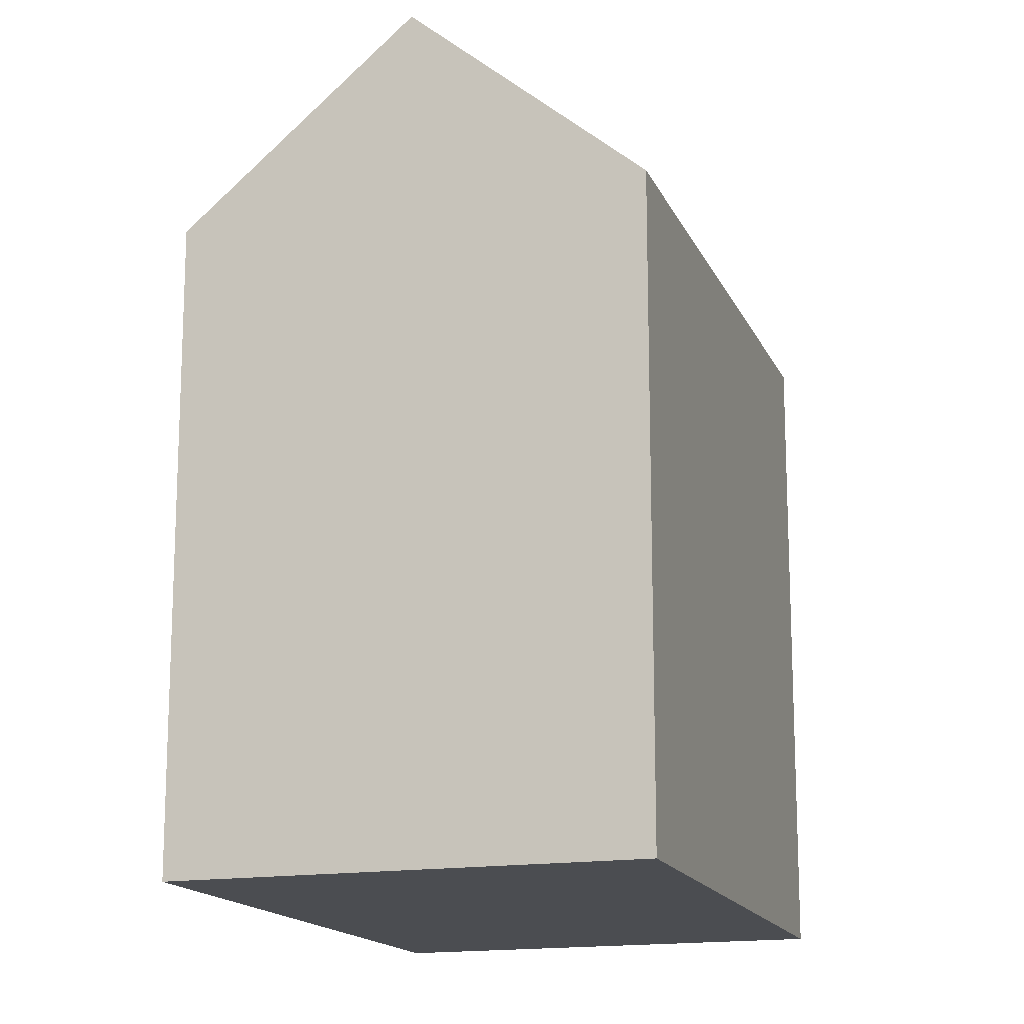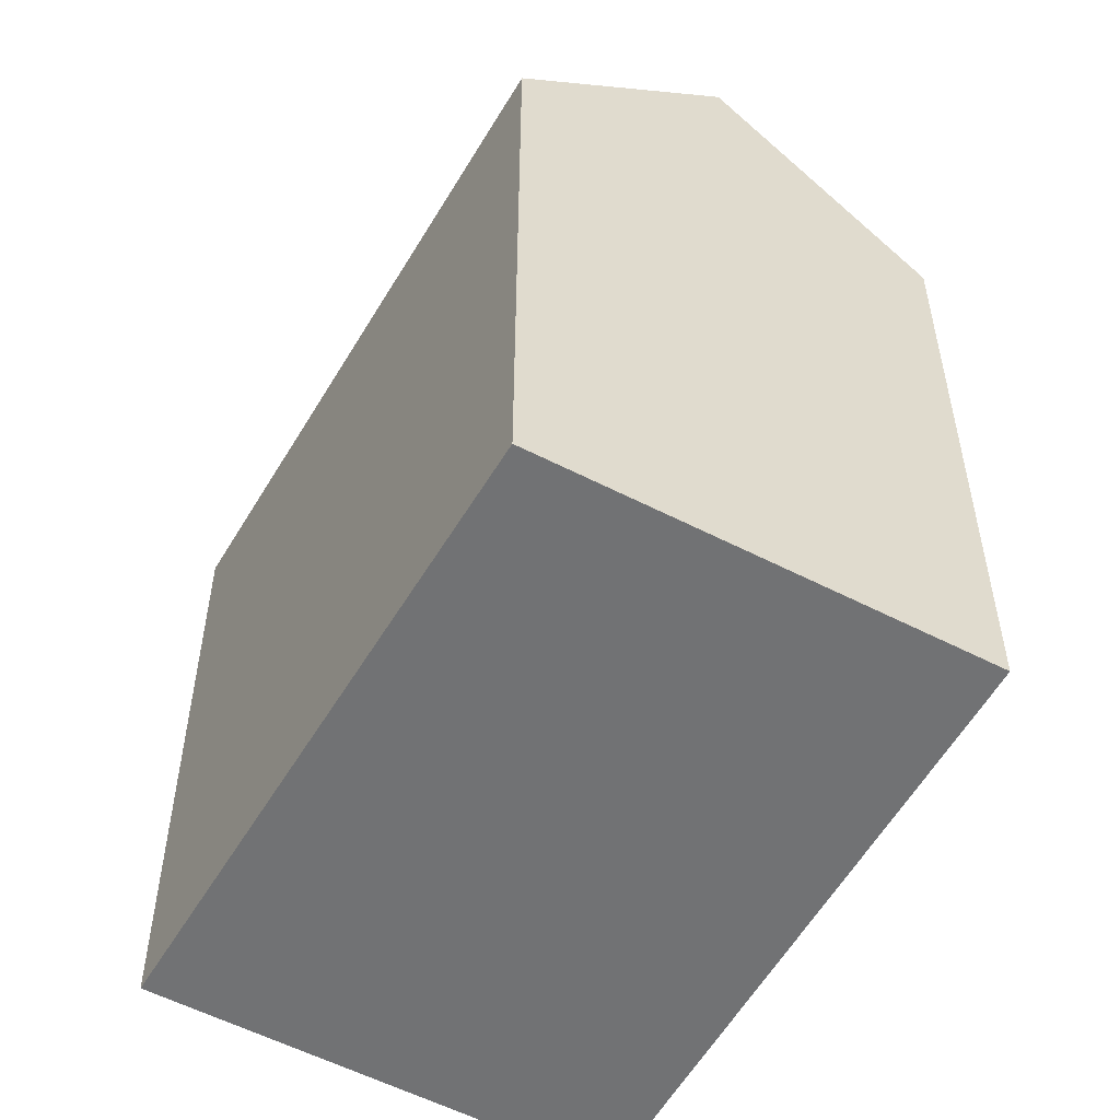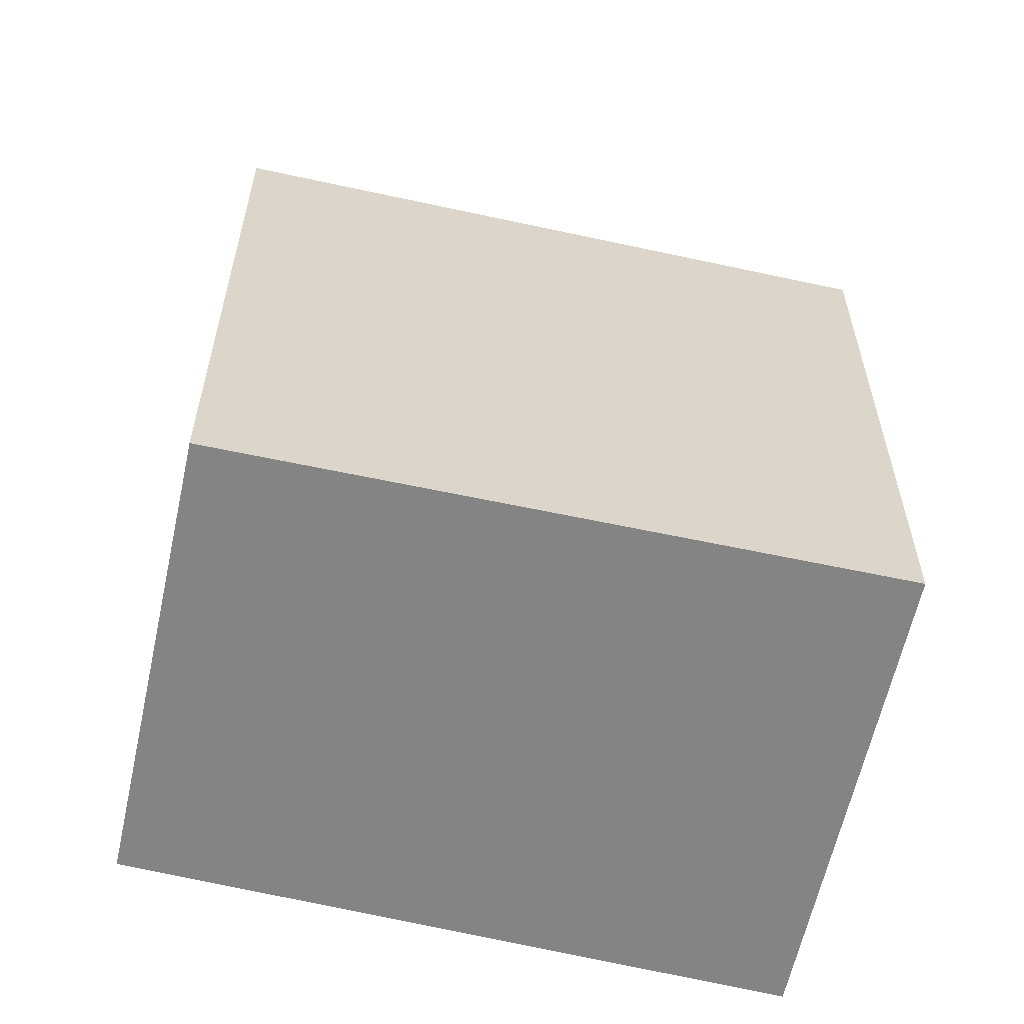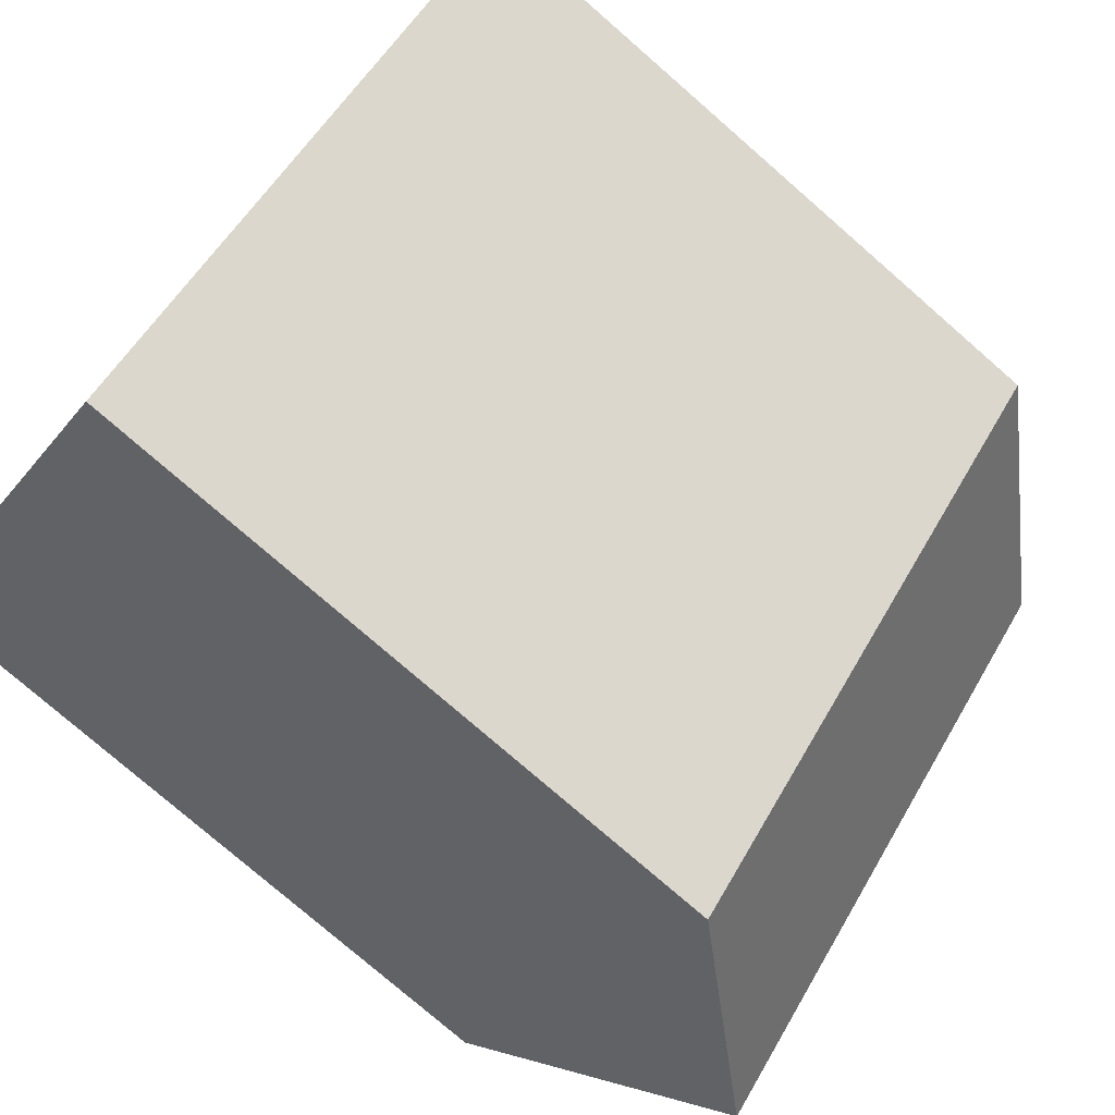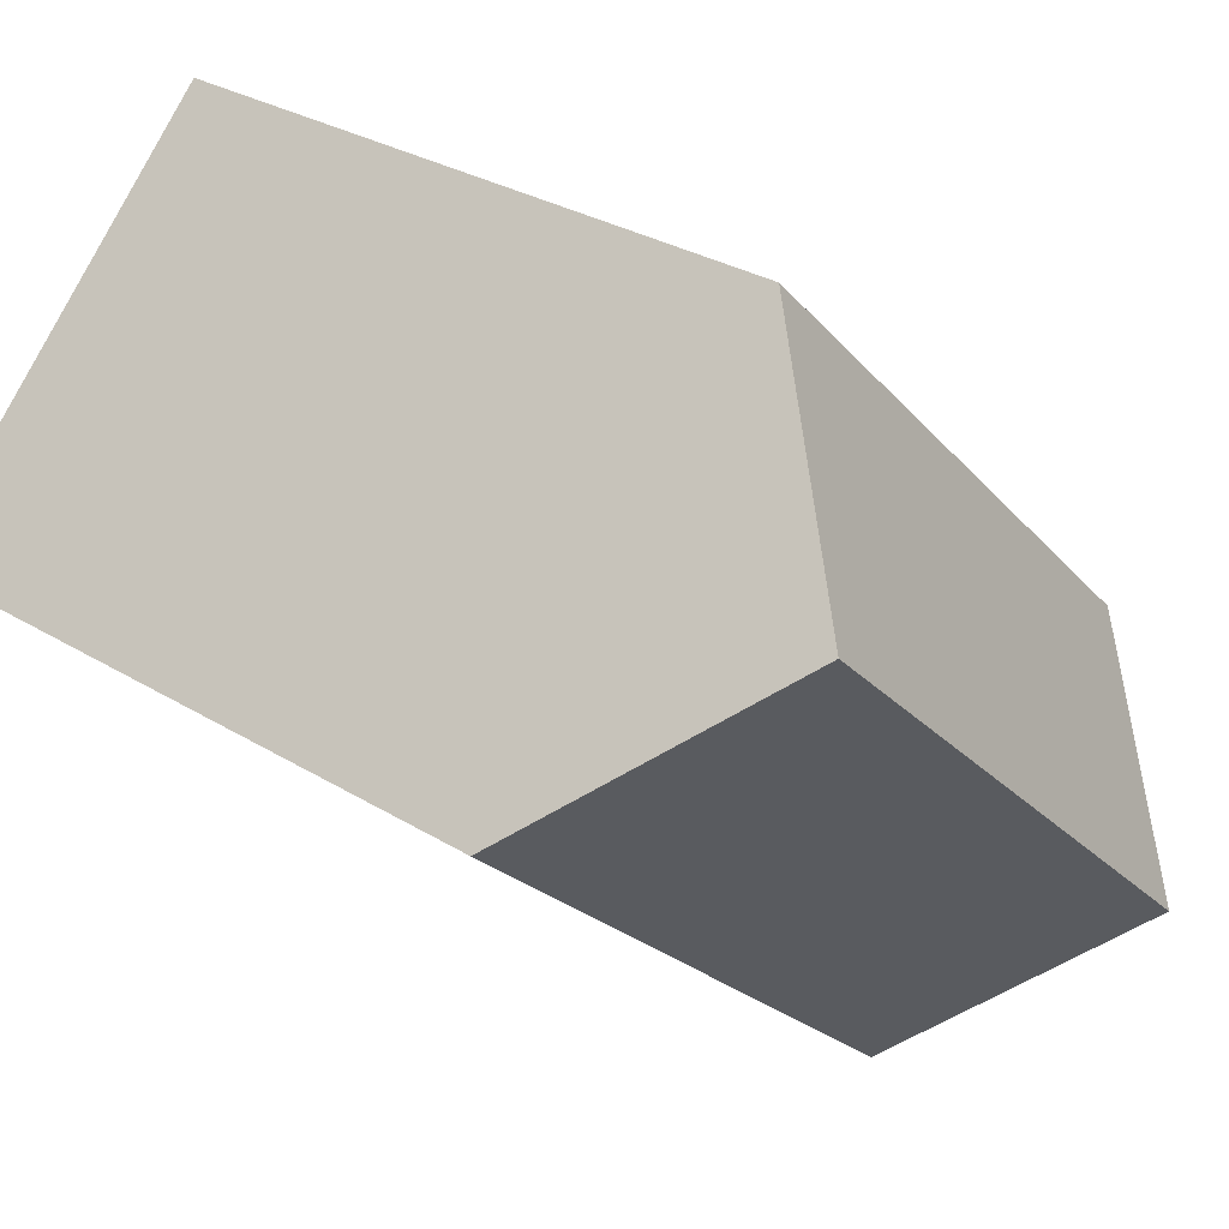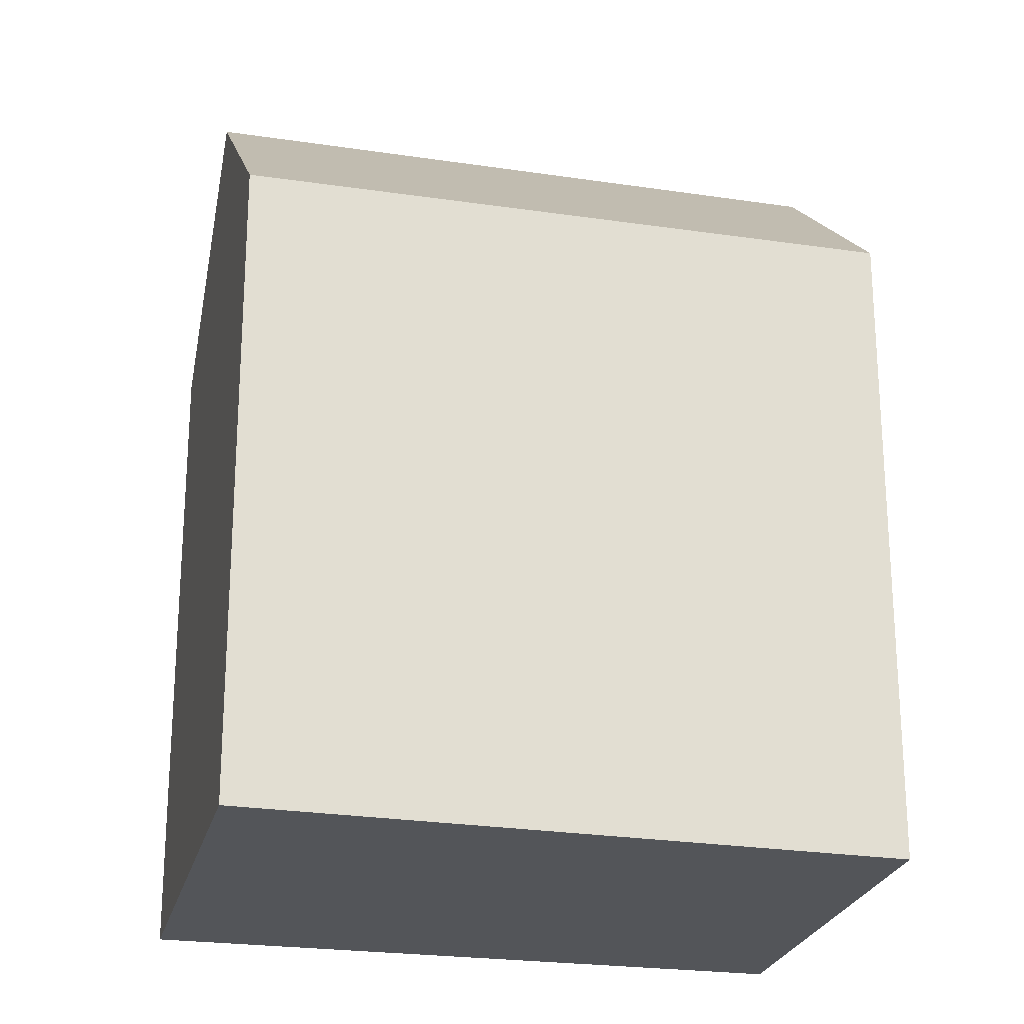
<metadata>
{"format":"obj","ext":"obj","renderer":"f3d","projection":"perspective","resolution":1024,"background":"white","views":[{"elev":-15.8,"azim":64.3,"up":"+Y"},{"elev":-55.4,"azim":-163.3,"up":"+Y"},{"elev":-61.4,"azim":-56.9,"up":"+Y"},{"elev":-76.9,"azim":48.9,"up":"+Z"},{"elev":29.4,"azim":132.3,"up":"+Z"},{"elev":-24.1,"azim":122.2,"up":"+Y"}]}
</metadata>
<code>
v  0.5281 19.07 -0.5325
v  4.514 2.785e-16 -4.548
v  0.5277 3.257e-17 -0.5319
v  4.515 23.77 -4.548
v  8.589 5.298e-16 -8.652
v  8.589 18.97 -8.652
v  9.031 5.571e-16 -9.097
v  9.032 18.45 -9.098
v  22.56 18.22 3.453
v  22.56 -2.114e-16 3.453
v  17.88 23.77 8.233
v  17.88 -5.042e-16 8.234
v  13.19 18.21 13.02
v  13.19 -7.972e-16 13.02
v  0 0 0
v  0.0003932 18.45 -0.0005847
g defaultobject
f 1 2 3
f 2 1 4
f 4 5 2
f 5 4 6
f 6 7 5
f 7 6 8
f 7 9 10
f 9 7 8
f 10 11 12
f 11 10 9
f 12 13 14
f 13 12 11
f 13 15 14
f 15 13 16
f 16 3 15
f 3 16 1
f 9 4 11
f 4 9 8
f 4 8 6
f 1 11 4
f 11 1 16
f 11 16 13
f 3 14 15
f 14 3 2
f 14 2 5
f 14 5 7
f 14 7 12
f 12 7 10

</code>
